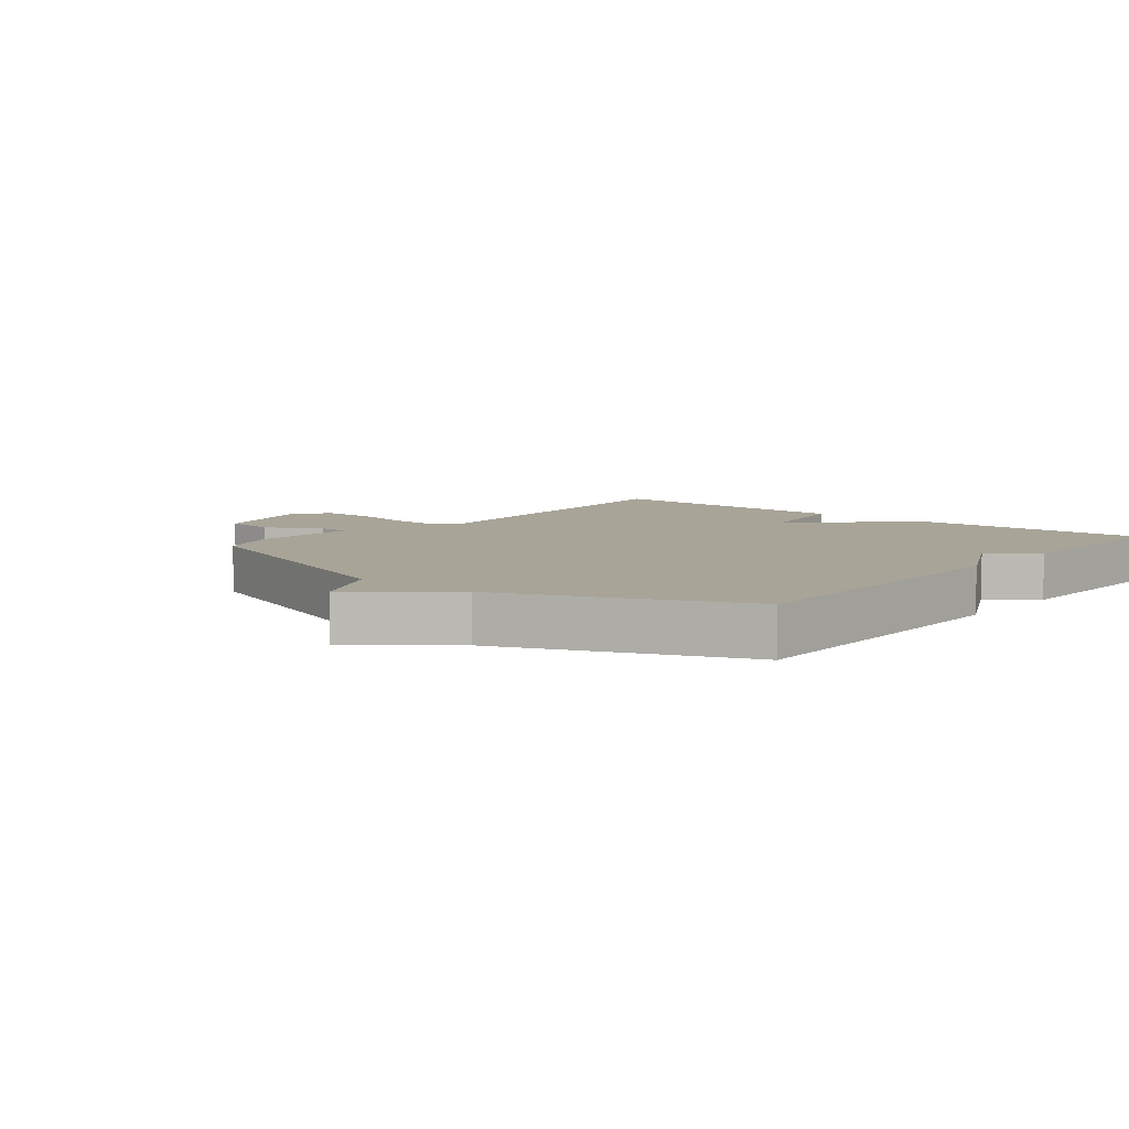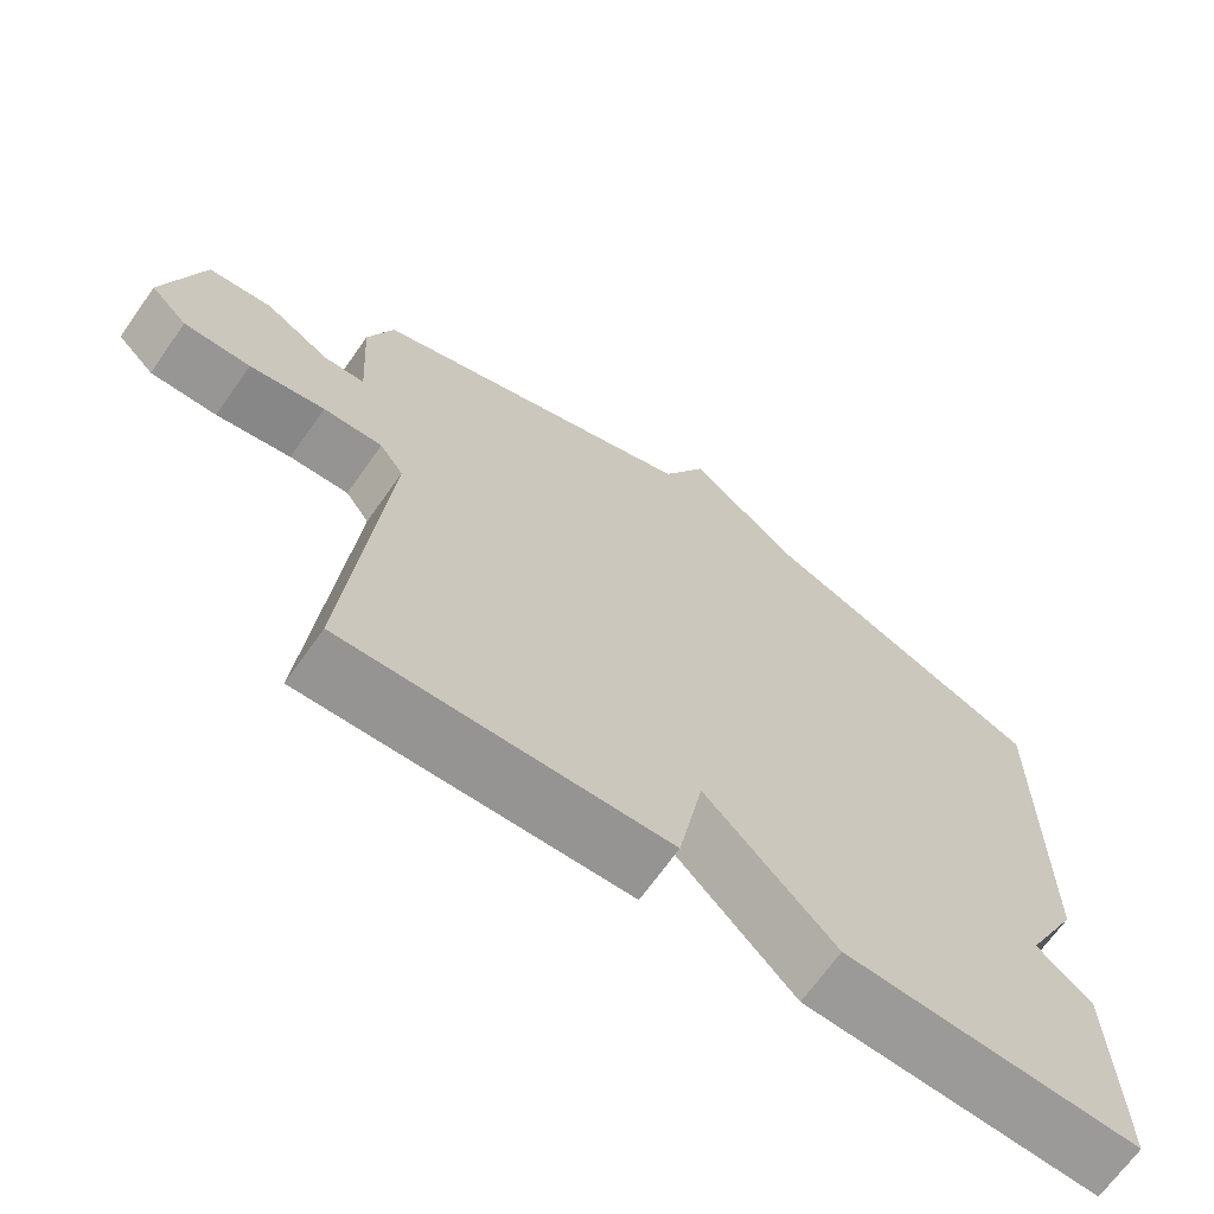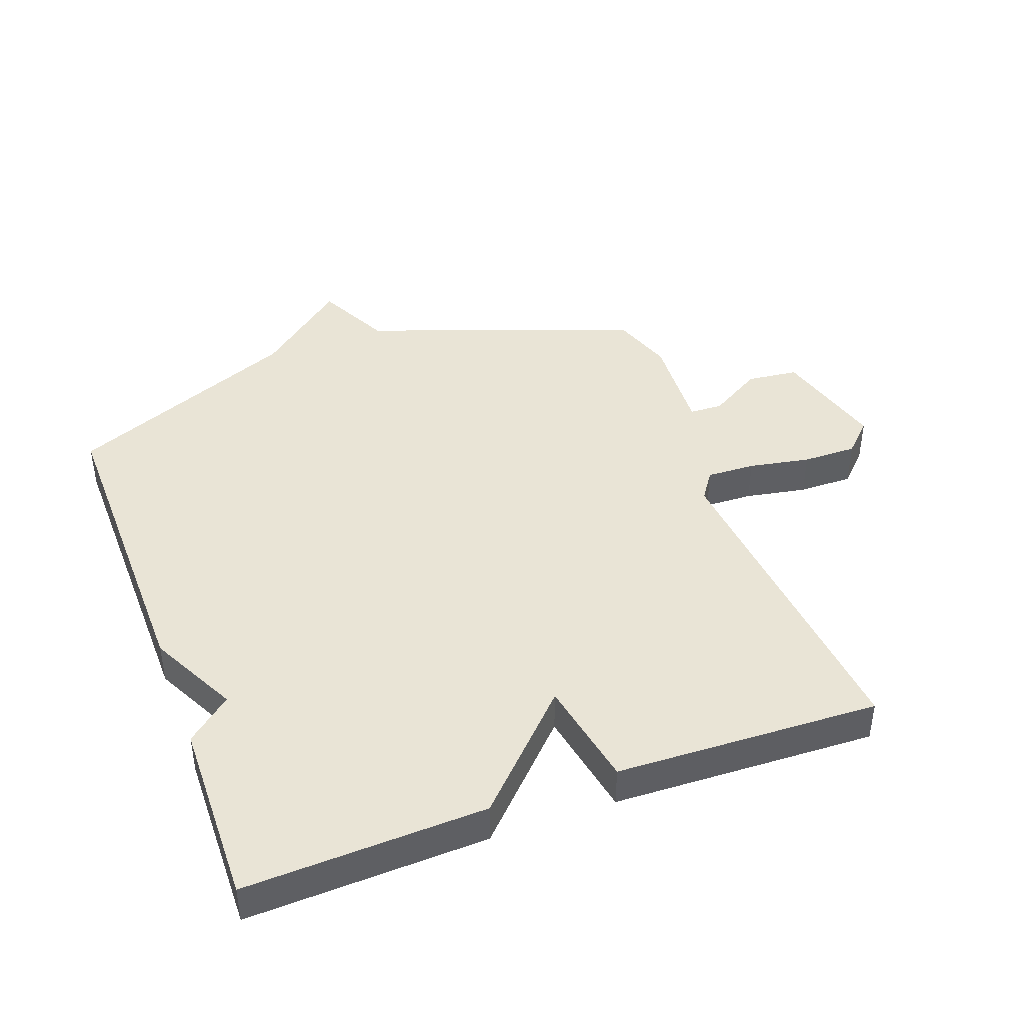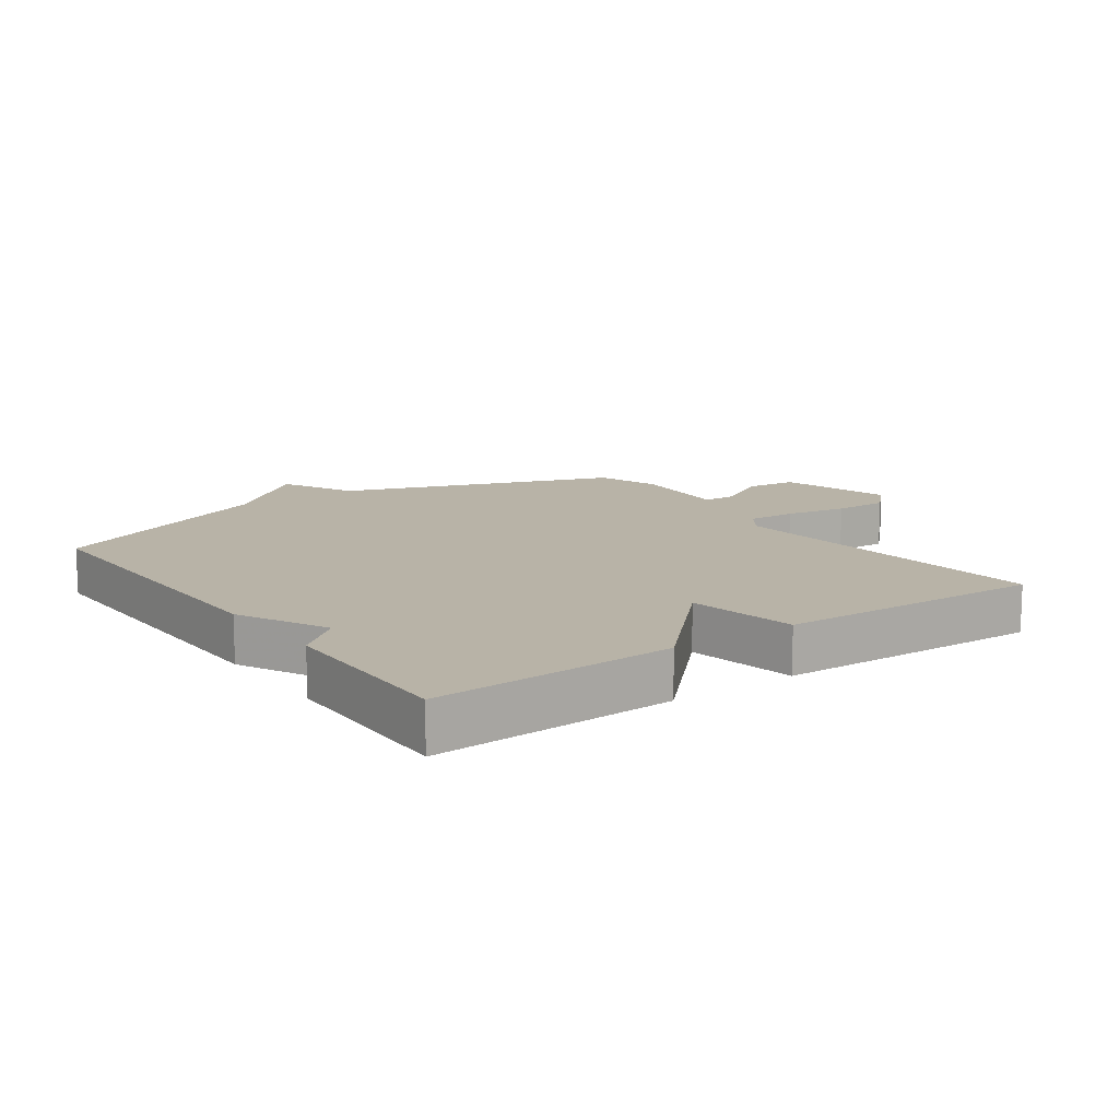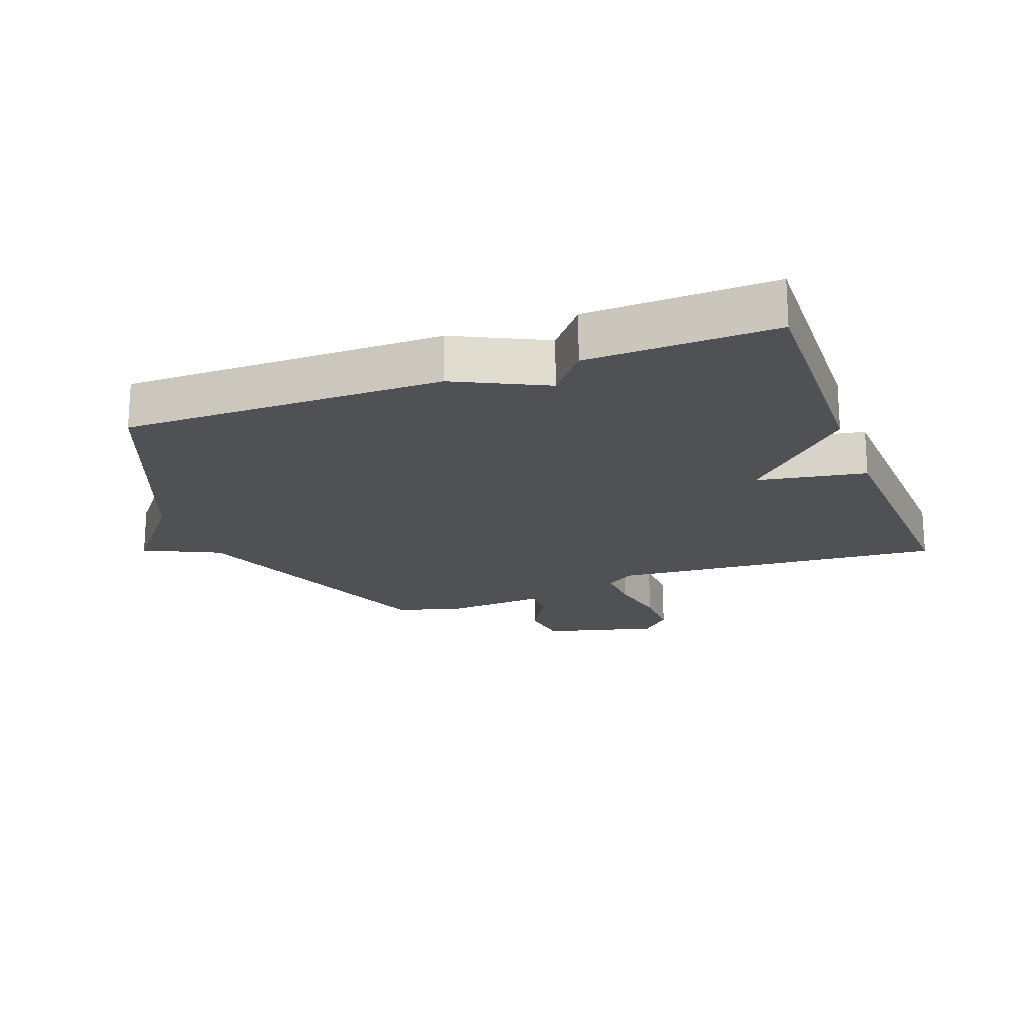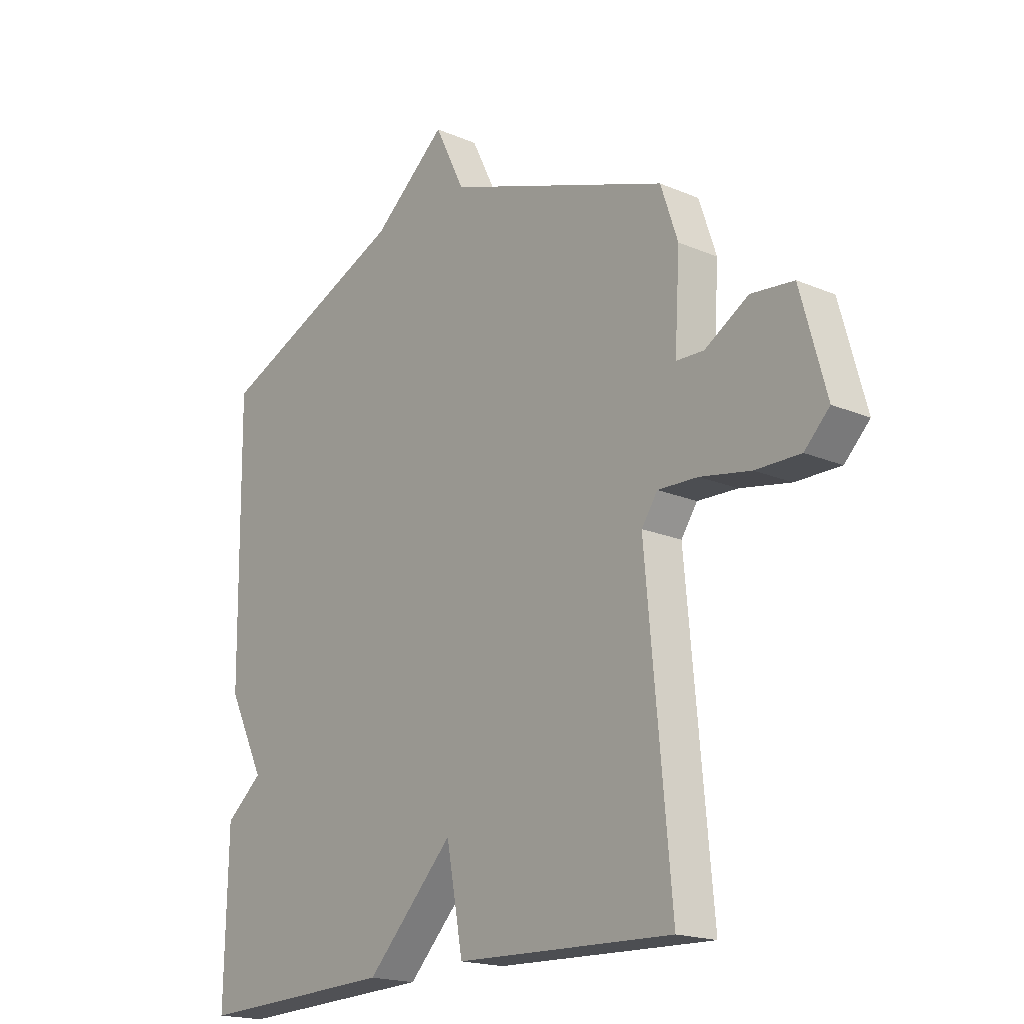
<metadata>
{"format":"obj","ext":"obj","renderer":"f3d","projection":"perspective","resolution":1024,"background":"white","views":[{"elev":7.0,"azim":39.7,"up":"+Y"},{"elev":-68.2,"azim":-35.2,"up":"+Z"},{"elev":42.5,"azim":159.8,"up":"+Y"},{"elev":12.8,"azim":144.6,"up":"+Y"},{"elev":-19.5,"azim":110.9,"up":"+Y"},{"elev":-18.5,"azim":-129.3,"up":"+Z"}]}
</metadata>
<code>
v -0.5 0.07 0.5
v -0.07 0.07 0.656
v -0.012 0.07 0.774
v 0.13 0.07 0.656
v 0.5 0.07 0.5
v 0.494 0.07 -0.005
v 0.423 0.07 -0.146
v 0.494 0.07 -0.205
v 0.5 0.07 -0.5
v 0.118 0.07 -0.485
v -0.05 0.07 -0.313
v -0.082 0.07 -0.485
v -0.5 0.07 -0.5
v -0.452 0.07 0.027
v -0.483 0.07 0.072
v -0.56 0.07 0.069
v -0.657 0.07 0.051
v -0.743 0.07 0.05
v -0.791 0.07 0.098
v -0.742 0.07 0.277
v -0.66 0.07 0.286
v -0.576 0.07 0.236
v -0.523 0.07 0.238
v -0.533 0.07 0.402
v -0.5 0 0.5
v -0.07 0 0.656
v -0.012 0 0.774
v 0.13 0 0.656
v 0.5 0 0.5
v 0.494 0 -0.005
v 0.423 0 -0.146
v 0.494 0 -0.205
v 0.5 0 -0.5
v 0.118 0 -0.485
v -0.05 0 -0.313
v -0.082 0 -0.485
v -0.5 0 -0.5
v -0.452 0 0.027
v -0.483 0 0.072
v -0.56 0 0.069
v -0.657 0 0.051
v -0.743 0 0.05
v -0.791 0 0.098
v -0.742 0 0.277
v -0.66 0 0.286
v -0.576 0 0.236
v -0.523 0 0.238
v -0.533 0 0.402
f 23 24 1 2
f 20 21 22
f 19 20 22
f 18 19 22
f 17 18 22
f 16 17 22
f 15 16 22 23
f 14 15 23 2
f 13 14 2
f 12 13 2
f 11 12 2
f 9 10 11
f 8 9 11
f 7 8 11
f 7 11 2
f 6 7 2
f 5 6 2
f 4 5 2
f 2 3 4
f 26 25 48 47
f 46 45 44
f 46 44 43
f 46 43 42
f 46 42 41
f 46 41 40
f 47 46 40 39
f 26 47 39 38
f 26 38 37
f 26 37 36
f 26 36 35
f 35 34 33
f 35 33 32
f 35 32 31
f 26 35 31
f 26 31 30
f 26 30 29
f 26 29 28
f 28 27 26
f 1 25 26 2
f 2 26 27 3
f 3 27 28 4
f 4 28 29 5
f 5 29 30 6
f 6 30 31 7
f 7 31 32 8
f 8 32 33 9
f 9 33 34 10
f 10 34 35 11
f 11 35 36 12
f 12 36 37 13
f 13 37 38 14
f 14 38 39 15
f 15 39 40 16
f 16 40 41 17
f 17 41 42 18
f 18 42 43 19
f 19 43 44 20
f 20 44 45 21
f 21 45 46 22
f 22 46 47 23
f 23 47 48 24
f 24 48 25 1

</code>
